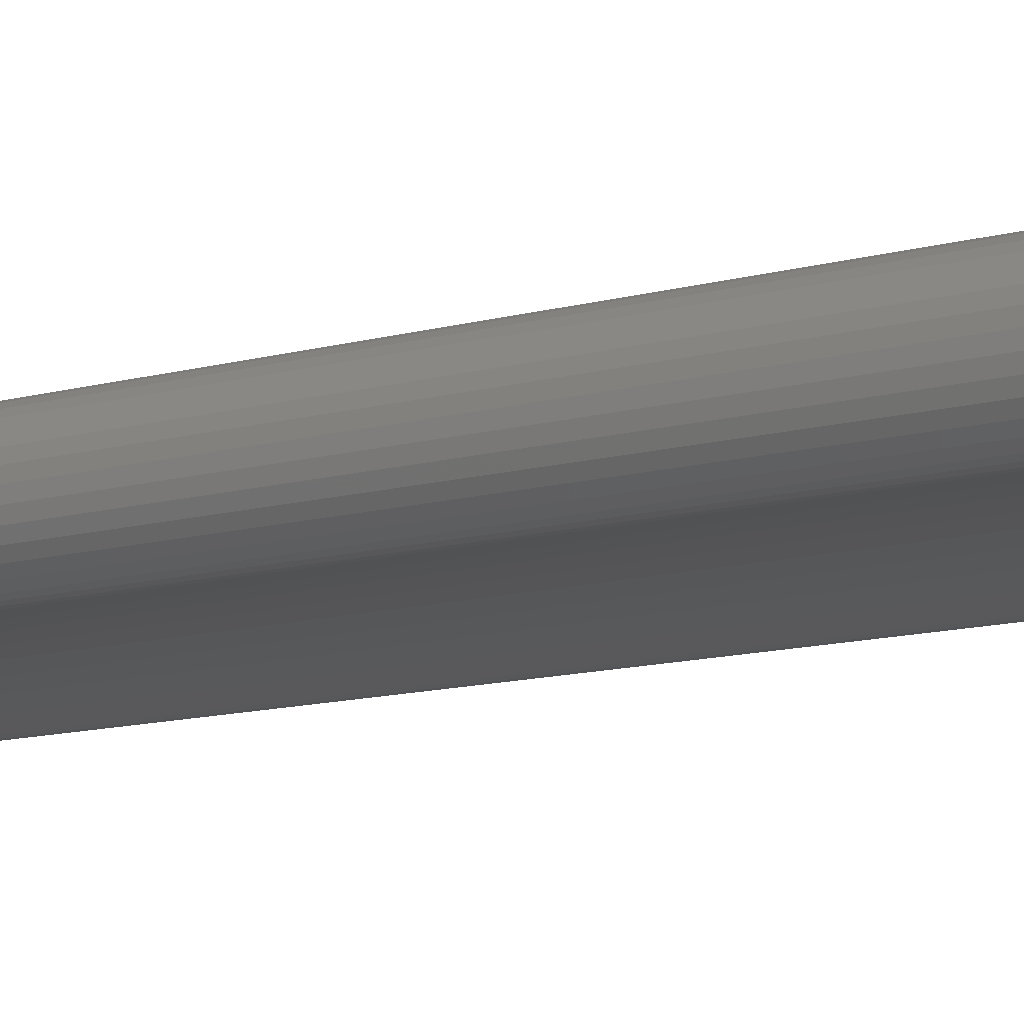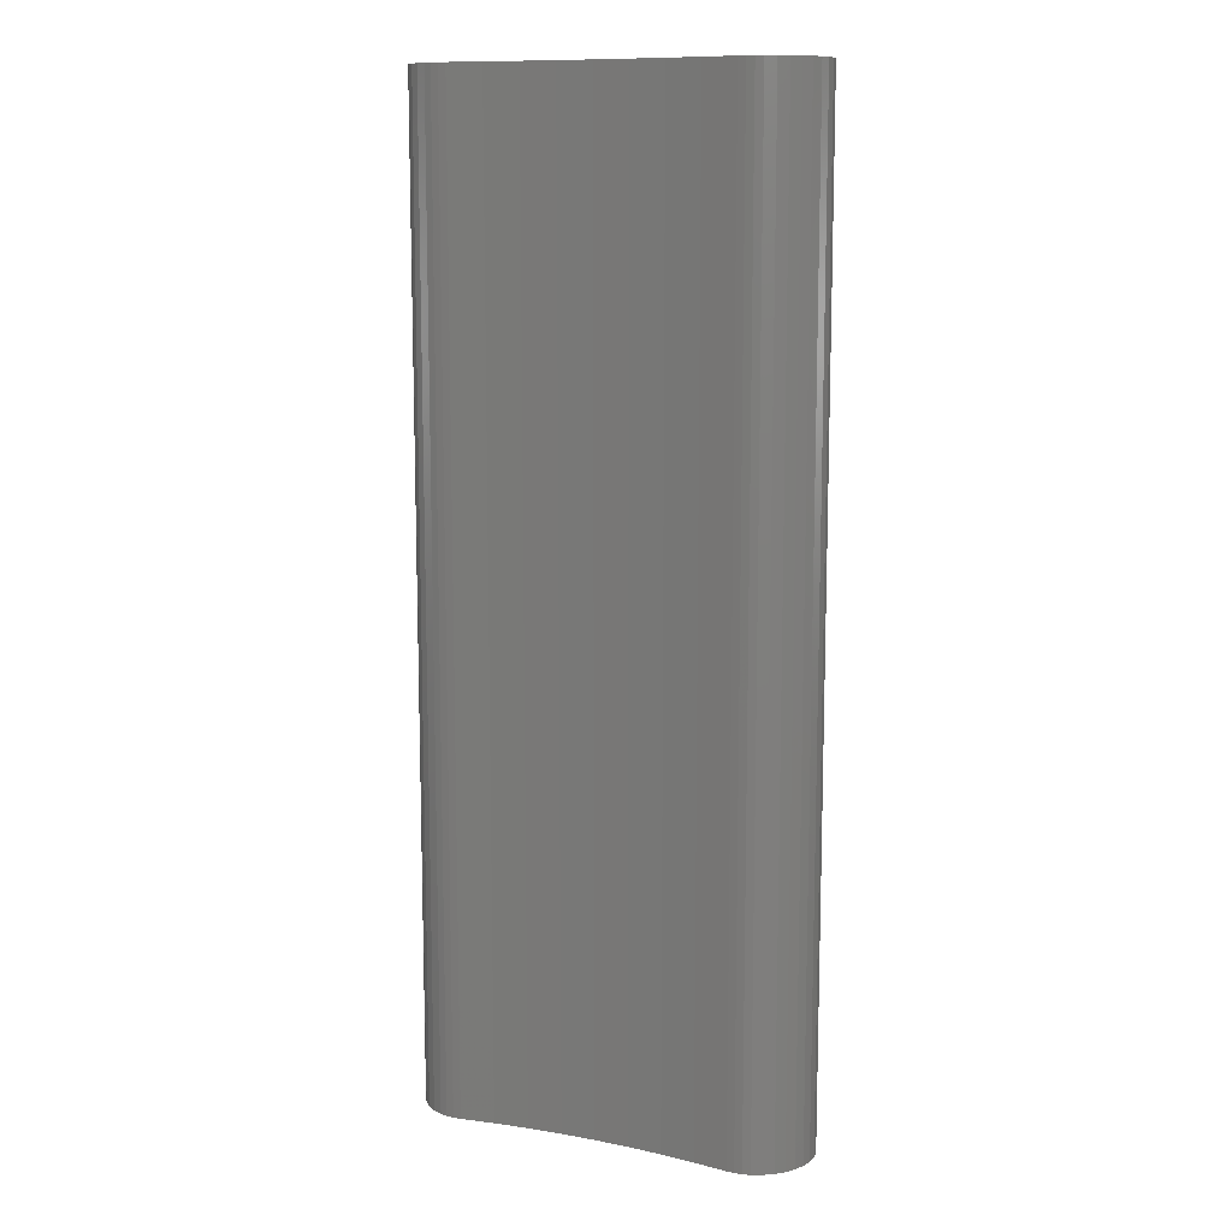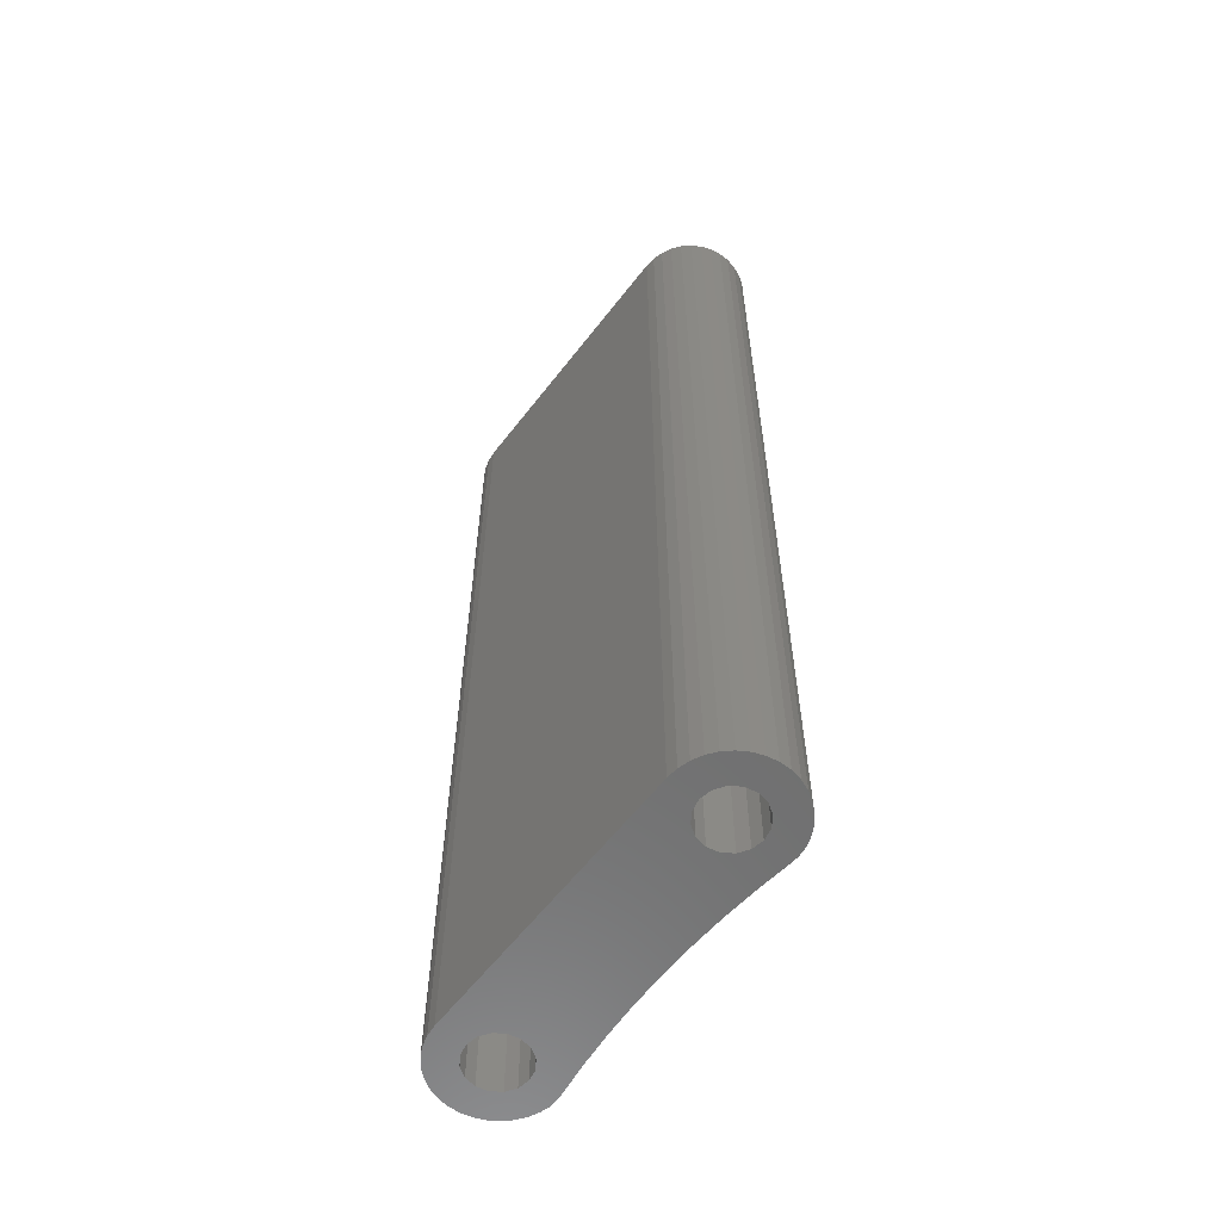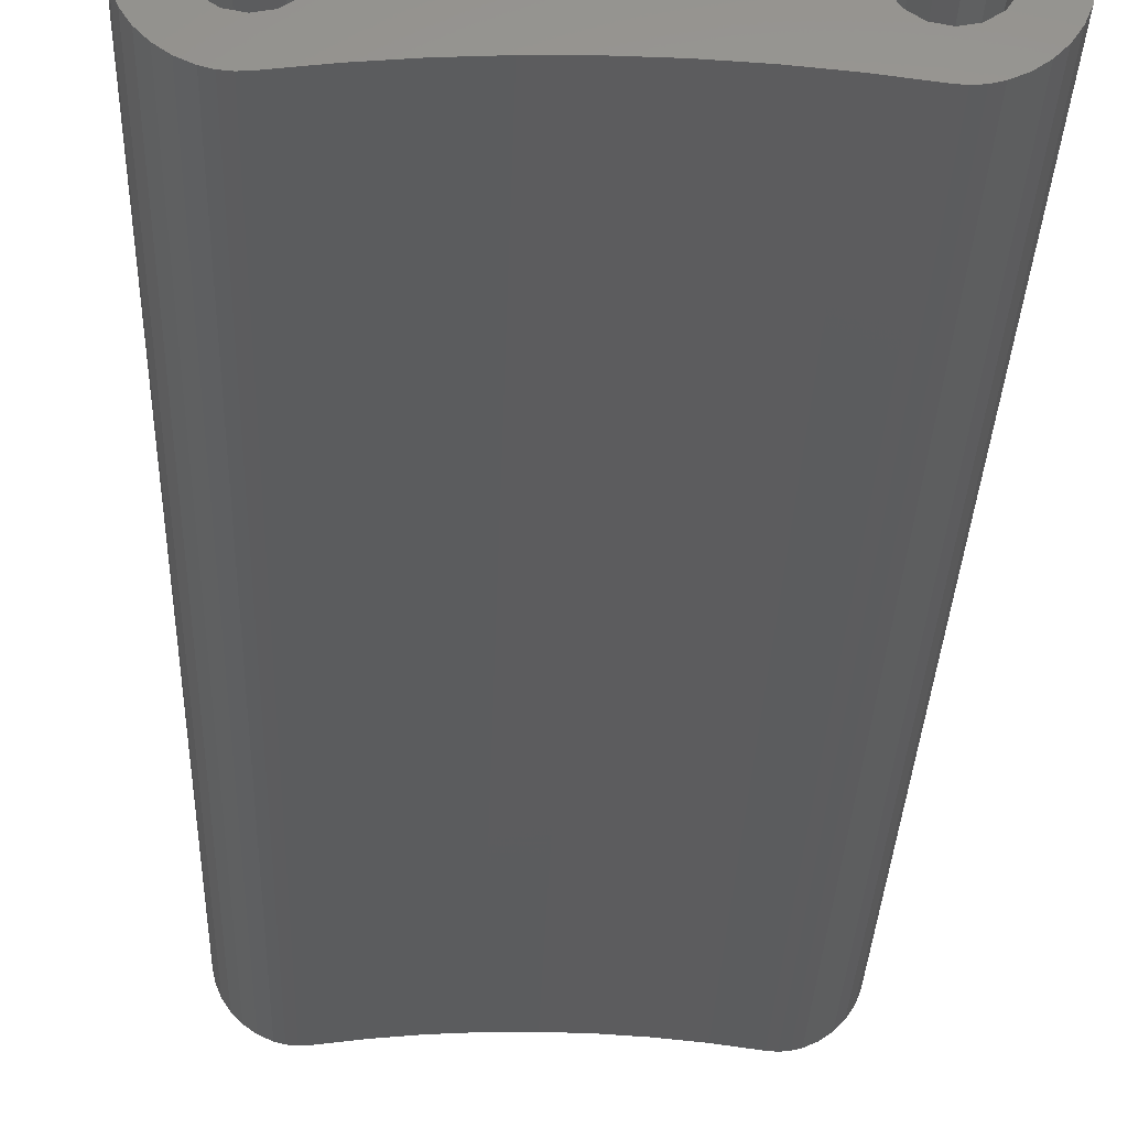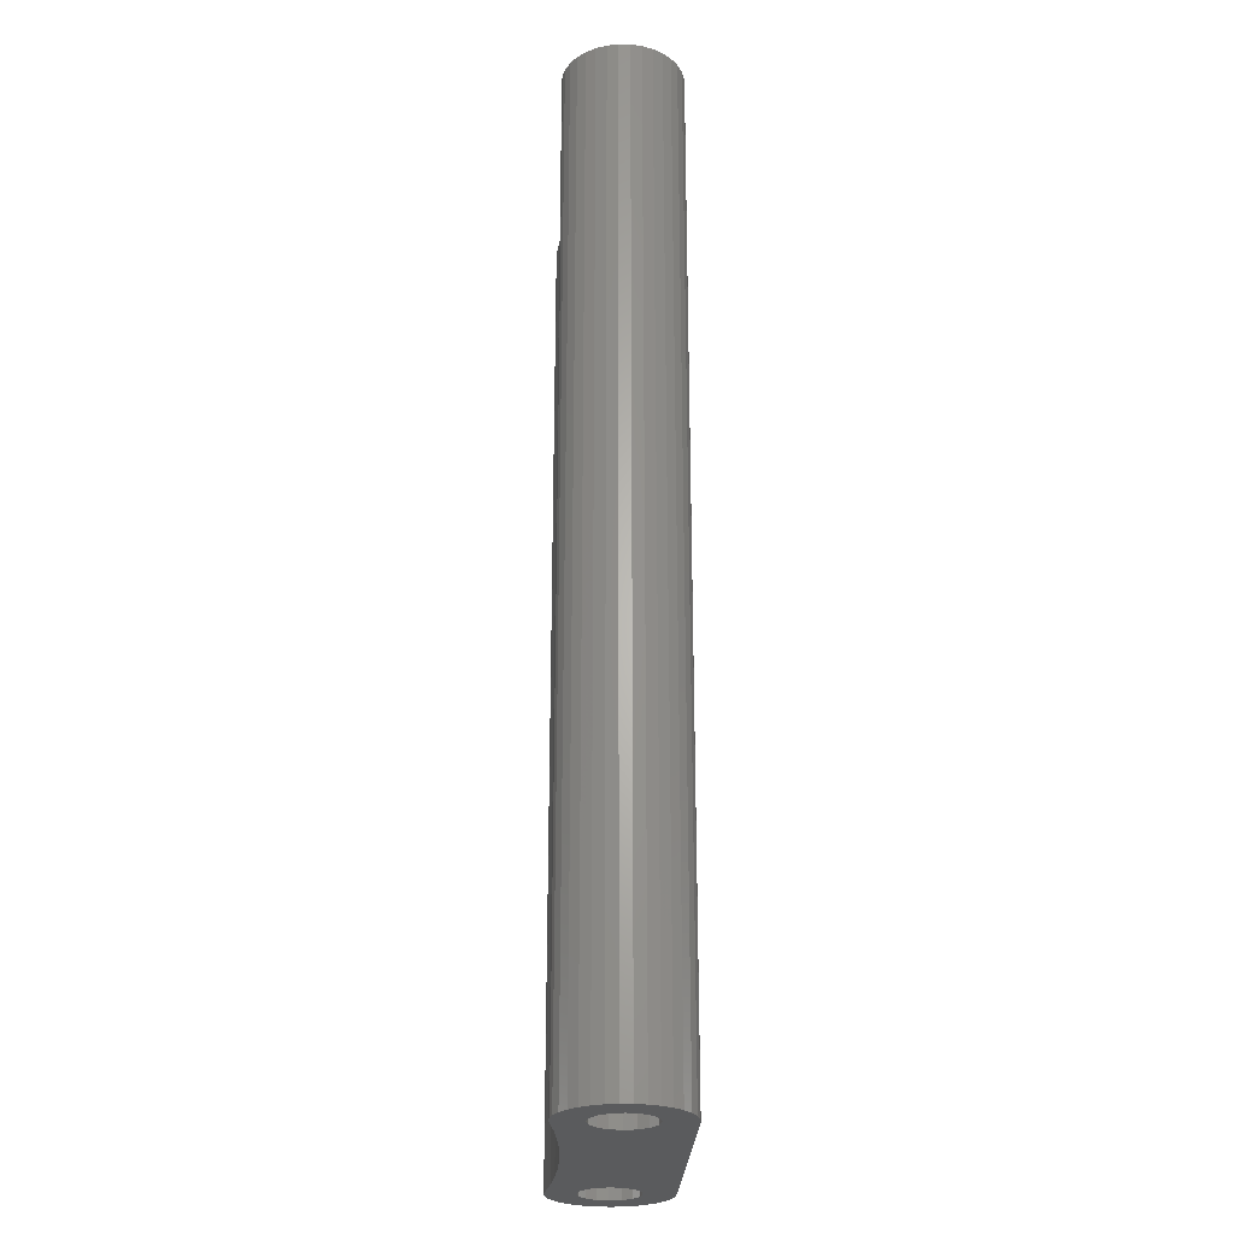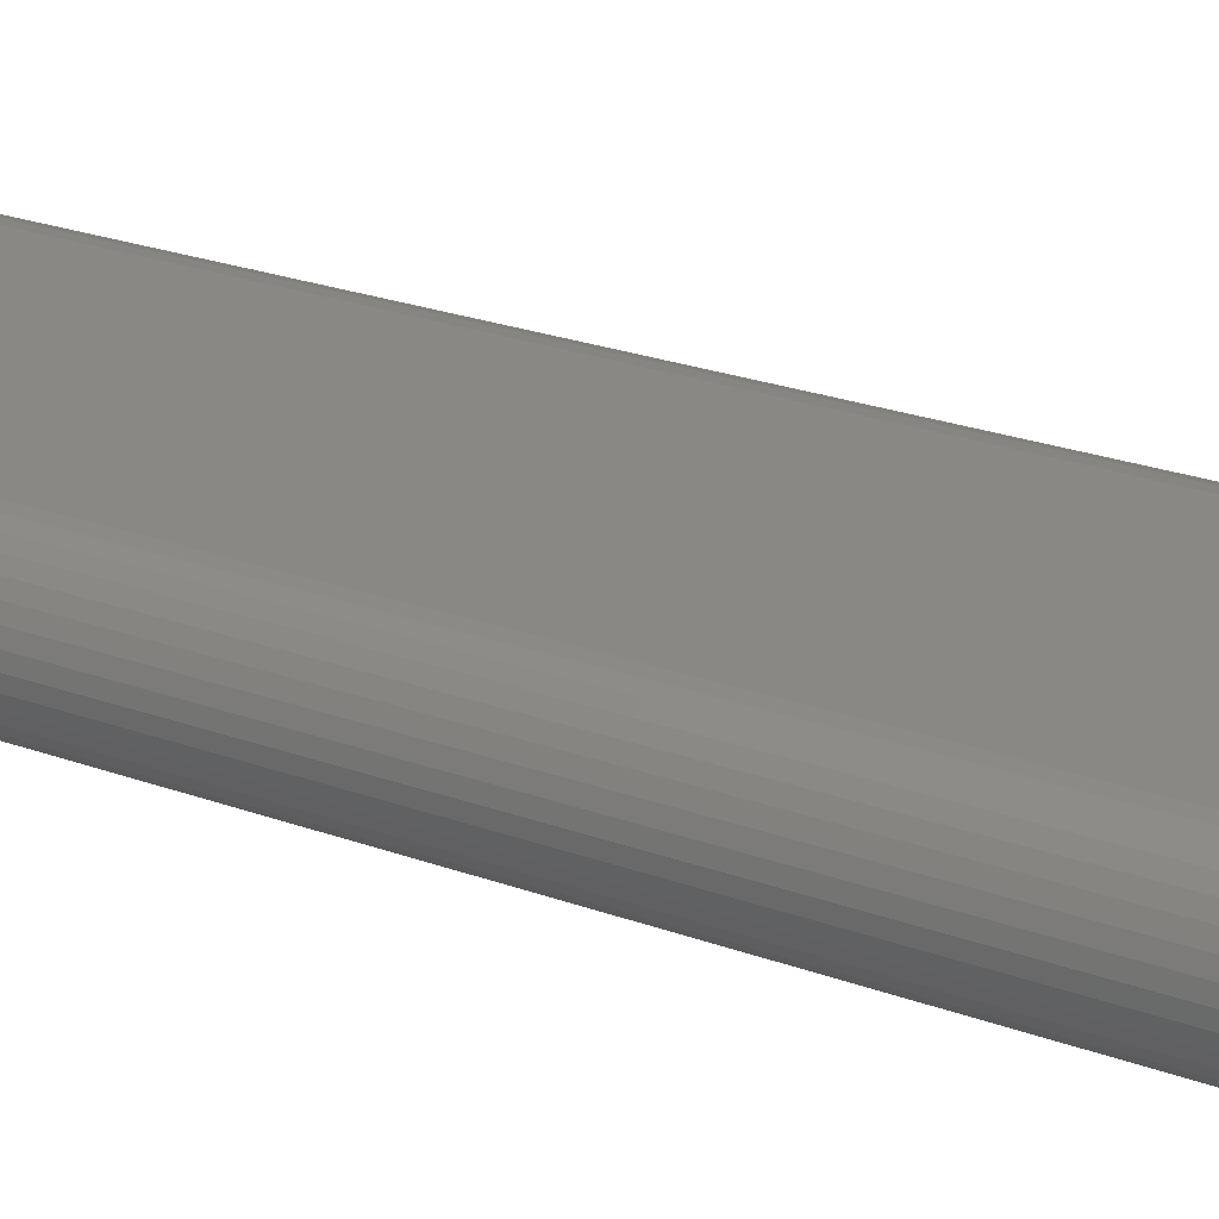
<metadata>
{"format":"stl","ext":"stl","renderer":"f3d","projection":"perspective","resolution":1024,"background":"white","views":[{"elev":-15.4,"azim":-62.3,"up":"+Y"},{"elev":11.2,"azim":24.9,"up":"+Z"},{"elev":-60.2,"azim":-127.4,"up":"+Z"},{"elev":-29.5,"azim":-1.8,"up":"+Y"},{"elev":-25.3,"azim":87.6,"up":"+Z"},{"elev":26.3,"azim":-60.6,"up":"+Y"}]}
</metadata>
<code>
# stl→obj: 154 verts, 312 faces
v 6.825 38.14 0
v 6.51 38.06 0
v 6.479 39.34 0
v 6.884 39.62 0
v 7.954 38.94 0
v 7.631 38.6 0
v 7.25 38.34 0
v 7.155 40.02 0
v 8.21 39.33 0
v 8.484 40.22 0
v 8.389 39.76 0
v 7.25 40.5 0
v 8.415 41.15 0
v 8.493 40.69 0
v 8.012 41.98 0
v 8.253 41.59 0
v 7.155 40.98 0
v 7.7 42.33 0
v 6.884 41.38 0
v 7.33 42.62 0
v 6.465 42.96 0
v 6 41.75 0
v 6 43 0
v 6.913 42.83 0
v 6.479 41.66 0
v 5.521 41.66 0
v 6.186 38.03 0
v 5.86 38.05 0
v 6 39.25 0
v -6.479 41.66 0
v -6.884 41.38 0
v -7.33 42.62 0
v -8.253 41.59 0
v -7.155 40.98 0
v -8.415 41.15 0
v -8.21 39.33 0
v -8.389 39.76 0
v -7.155 40.02 0
v -7.25 40.5 0
v -8.484 40.22 0
v -8.493 40.69 0
v -7.954 38.94 0
v -7.25 38.34 0
v -7.63 38.6 0
v -6.884 39.62 0
v -6.479 39.34 0
v -6 39.25 0
v -6.51 38.06 0
v -6.825 38.14 0
v -5.86 38.05 0
v -6.186 38.03 0
v -8.012 41.98 0
v -7.7 42.33 0
v 5.521 39.34 0
v -5.116 41.38 0
v -5.521 41.66 0
v -6 43 0
v 5.116 41.38 0
v 4.75 40.5 0
v 1.471 38.47 0
v 4.845 40.98 0
v 4.403 38.25 0
v 2.938 38.39 0
v 4.845 40.02 0
v -5.521 39.34 0
v -5.116 39.62 0
v -4.403 38.25 0
v -6.913 42.83 0
v -6.465 42.96 0
v -6 41.75 0
v -2.938 38.39 0
v -4.845 40.02 0
v -4.845 40.98 0
v 0 38.5 0
v -1.471 38.47 0
v -4.75 40.5 0
v 5.116 39.62 0
v 6.479 39.34 42
v 6.51 38.06 42
v 6.825 38.14 42
v 7.631 38.6 42
v 7.954 38.94 42
v 6.884 39.62 42
v 7.25 38.34 42
v 8.21 39.33 42
v 7.155 40.02 42
v 8.389 39.76 42
v 8.484 40.22 42
v 7.25 40.5 42
v 8.493 40.69 42
v 8.415 41.15 42
v 7.155 40.98 42
v 8.253 41.59 42
v 8.012 41.98 42
v 7.33 42.62 42
v 6.884 41.38 42
v 7.7 42.33 42
v 6 43 42
v 6 41.75 42
v 6.465 42.96 42
v 6.479 41.66 42
v 6.913 42.83 42
v 5.521 41.66 42
v 6 39.25 42
v 5.86 38.05 42
v 6.186 38.03 42
v -7.33 42.62 42
v -6.884 41.38 42
v -6.479 41.66 42
v -8.415 41.15 42
v -7.155 40.98 42
v -8.253 41.59 42
v -7.155 40.02 42
v -8.389 39.76 42
v -8.21 39.33 42
v -8.493 40.69 42
v -8.484 40.22 42
v -7.25 40.5 42
v -7.954 38.94 42
v -6.884 39.62 42
v -7.63 38.6 42
v -7.25 38.34 42
v -6.479 39.34 42
v -6.51 38.06 42
v -6 39.25 42
v -6.825 38.14 42
v -6.186 38.03 42
v -5.86 38.05 42
v -7.7 42.33 42
v -8.012 41.98 42
v 5.521 39.34 42
v -6 43 42
v -5.521 41.66 42
v -5.116 41.38 42
v 5.116 41.38 42
v 4.845 40.98 42
v 1.471 38.47 42
v 4.75 40.5 42
v 4.845 40.02 42
v 2.938 38.39 42
v 4.403 38.25 42
v -4.403 38.25 42
v -5.116 39.62 42
v -5.521 39.34 42
v -6.913 42.83 42
v -6.465 42.96 42
v -6 41.75 42
v -4.845 40.02 42
v -2.938 38.39 42
v -1.471 38.47 42
v 0 38.5 42
v -4.845 40.98 42
v -4.75 40.5 42
v 5.116 39.62 42
f 1 2 3
f 4 5 6
f 3 4 7
f 8 9 5
f 10 11 8
f 12 10 8
f 13 14 12
f 15 16 17
f 18 19 20
f 21 22 23
f 21 24 25
f 26 23 22
f 27 28 29
f 30 31 32
f 33 34 35
f 36 37 38
f 39 40 41
f 40 38 37
f 38 42 36
f 43 44 45
f 46 43 45
f 38 45 42
f 47 48 46
f 46 48 49
f 43 46 49
f 50 51 47
f 35 39 41
f 48 47 51
f 31 52 53
f 29 28 54
f 2 27 29
f 55 56 57
f 58 55 57
f 59 60 61
f 62 63 64
f 28 62 54
f 65 66 67
f 68 30 32
f 45 44 42
f 69 30 68
f 40 39 38
f 35 34 39
f 34 52 31
f 33 52 34
f 31 53 32
f 69 70 30
f 71 67 72
f 73 74 75
f 70 69 57
f 56 70 57
f 73 61 74
f 55 61 73
f 73 75 76
f 72 76 71
f 76 75 71
f 72 67 66
f 67 50 65
f 65 50 47
f 62 77 54
f 62 64 77
f 63 59 64
f 63 60 59
f 60 74 61
f 61 55 58
f 26 58 23
f 58 57 23
f 21 25 22
f 25 20 19
f 24 20 25
f 19 15 17
f 18 15 19
f 17 13 12
f 16 13 17
f 14 10 12
f 11 9 8
f 8 5 4
f 4 6 7
f 29 3 2
f 3 7 1
f 78 79 80
f 81 82 83
f 84 83 78
f 82 85 86
f 86 87 88
f 86 88 89
f 89 90 91
f 92 93 94
f 95 96 97
f 98 99 100
f 101 102 100
f 99 98 103
f 104 105 106
f 107 108 109
f 110 111 112
f 113 114 115
f 116 117 118
f 114 113 117
f 115 119 113
f 120 121 122
f 120 122 123
f 119 120 113
f 123 124 125
f 126 124 123
f 126 123 122
f 125 127 128
f 116 118 110
f 127 125 124
f 129 130 108
f 131 105 104
f 104 106 79
f 132 133 134
f 132 134 135
f 136 137 138
f 139 140 141
f 131 141 105
f 142 143 144
f 107 109 145
f 119 121 120
f 145 109 146
f 113 118 117
f 118 111 110
f 108 130 111
f 111 130 112
f 107 129 108
f 109 147 146
f 148 142 149
f 150 151 152
f 132 146 147
f 132 147 133
f 151 136 152
f 152 136 134
f 153 150 152
f 149 153 148
f 149 150 153
f 143 142 148
f 144 128 142
f 125 128 144
f 131 154 141
f 154 139 141
f 139 138 140
f 138 137 140
f 136 151 137
f 135 134 136
f 98 135 103
f 98 132 135
f 99 101 100
f 96 95 101
f 101 95 102
f 92 94 96
f 96 94 97
f 89 91 92
f 92 91 93
f 89 88 90
f 86 85 87
f 83 82 86
f 84 81 83
f 79 78 104
f 80 84 78
f 1 79 2
f 1 80 79
f 7 80 1
f 7 84 80
f 6 84 7
f 6 81 84
f 5 81 6
f 5 82 81
f 9 82 5
f 9 85 82
f 11 85 9
f 11 87 85
f 10 87 11
f 10 88 87
f 14 88 10
f 14 90 88
f 13 90 14
f 13 91 90
f 16 91 13
f 16 93 91
f 15 93 16
f 15 94 93
f 18 94 15
f 18 97 94
f 20 97 18
f 20 95 97
f 24 95 20
f 24 102 95
f 21 102 24
f 21 100 102
f 23 100 21
f 23 98 100
f 57 98 23
f 57 132 98
f 69 132 57
f 69 146 132
f 68 146 69
f 68 145 146
f 32 145 68
f 32 107 145
f 53 107 32
f 53 129 107
f 52 129 53
f 52 130 129
f 33 130 52
f 33 112 130
f 35 112 33
f 35 110 112
f 41 110 35
f 41 116 110
f 40 116 41
f 40 117 116
f 37 117 40
f 37 114 117
f 36 114 37
f 36 115 114
f 42 115 36
f 42 119 115
f 44 119 42
f 44 121 119
f 43 121 44
f 43 122 121
f 49 122 43
f 49 126 122
f 48 126 49
f 48 124 126
f 51 124 48
f 51 127 124
f 50 127 51
f 50 128 127
f 67 128 50
f 67 142 128
f 71 142 67
f 71 149 142
f 75 149 71
f 75 150 149
f 74 150 75
f 74 151 150
f 60 151 74
f 60 137 151
f 63 137 60
f 63 140 137
f 62 140 63
f 62 141 140
f 28 141 62
f 28 105 141
f 27 105 28
f 27 106 105
f 2 106 27
f 2 79 106
f 45 120 46
f 123 46 120
f 38 113 45
f 120 45 113
f 39 118 38
f 113 38 118
f 34 111 39
f 118 39 111
f 31 108 34
f 111 34 108
f 30 109 31
f 108 31 109
f 70 147 30
f 109 30 147
f 56 133 70
f 147 70 133
f 55 134 56
f 133 56 134
f 73 152 55
f 134 55 152
f 76 153 73
f 152 73 153
f 72 148 76
f 153 76 148
f 66 143 72
f 148 72 143
f 65 144 66
f 143 66 144
f 47 125 65
f 144 65 125
f 46 123 47
f 125 47 123
f 77 154 54
f 131 54 154
f 64 139 77
f 154 77 139
f 59 138 64
f 139 64 138
f 61 136 59
f 138 59 136
f 58 135 61
f 136 61 135
f 26 103 58
f 135 58 103
f 22 99 26
f 103 26 99
f 25 101 22
f 99 22 101
f 19 96 25
f 101 25 96
f 17 92 19
f 96 19 92
f 12 89 17
f 92 17 89
f 8 86 12
f 89 12 86
f 4 83 8
f 86 8 83
f 3 78 4
f 83 4 78
f 29 104 3
f 78 3 104
f 54 131 29
f 104 29 131

</code>
